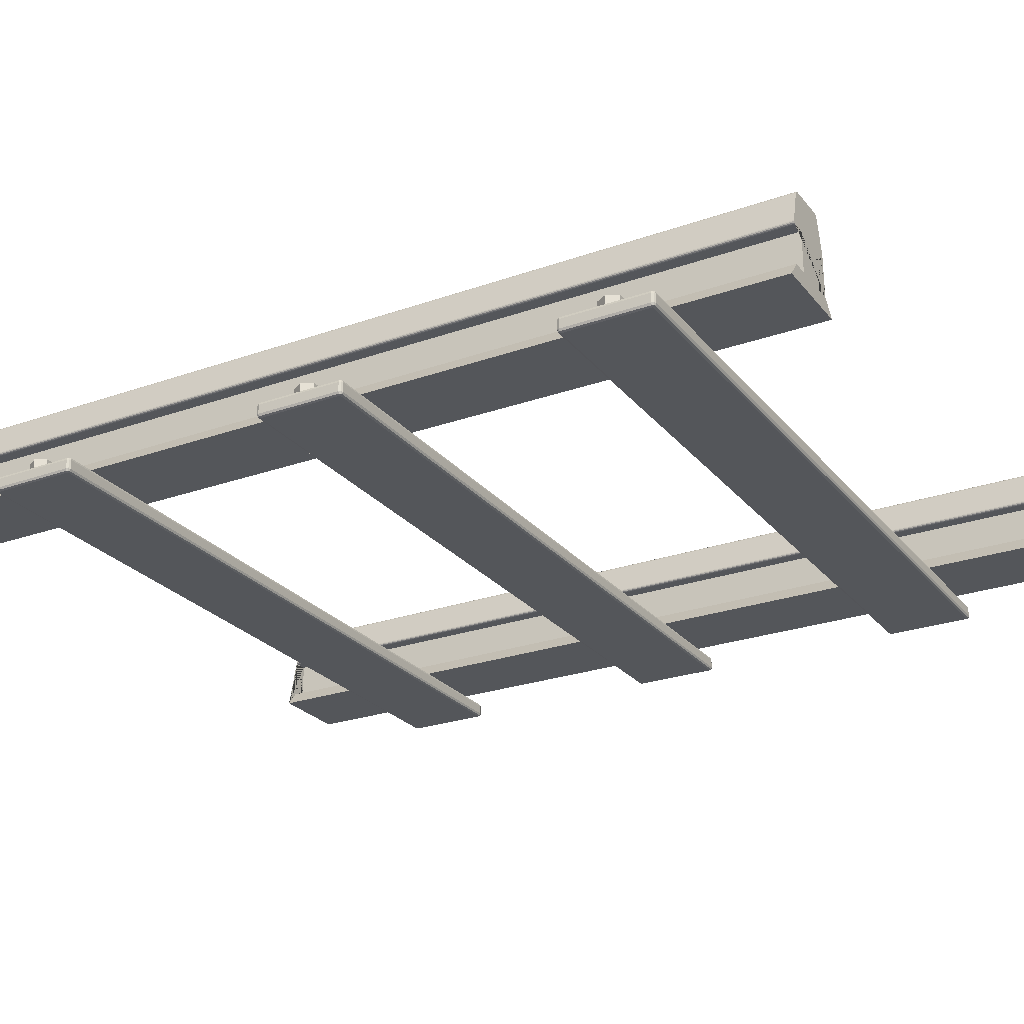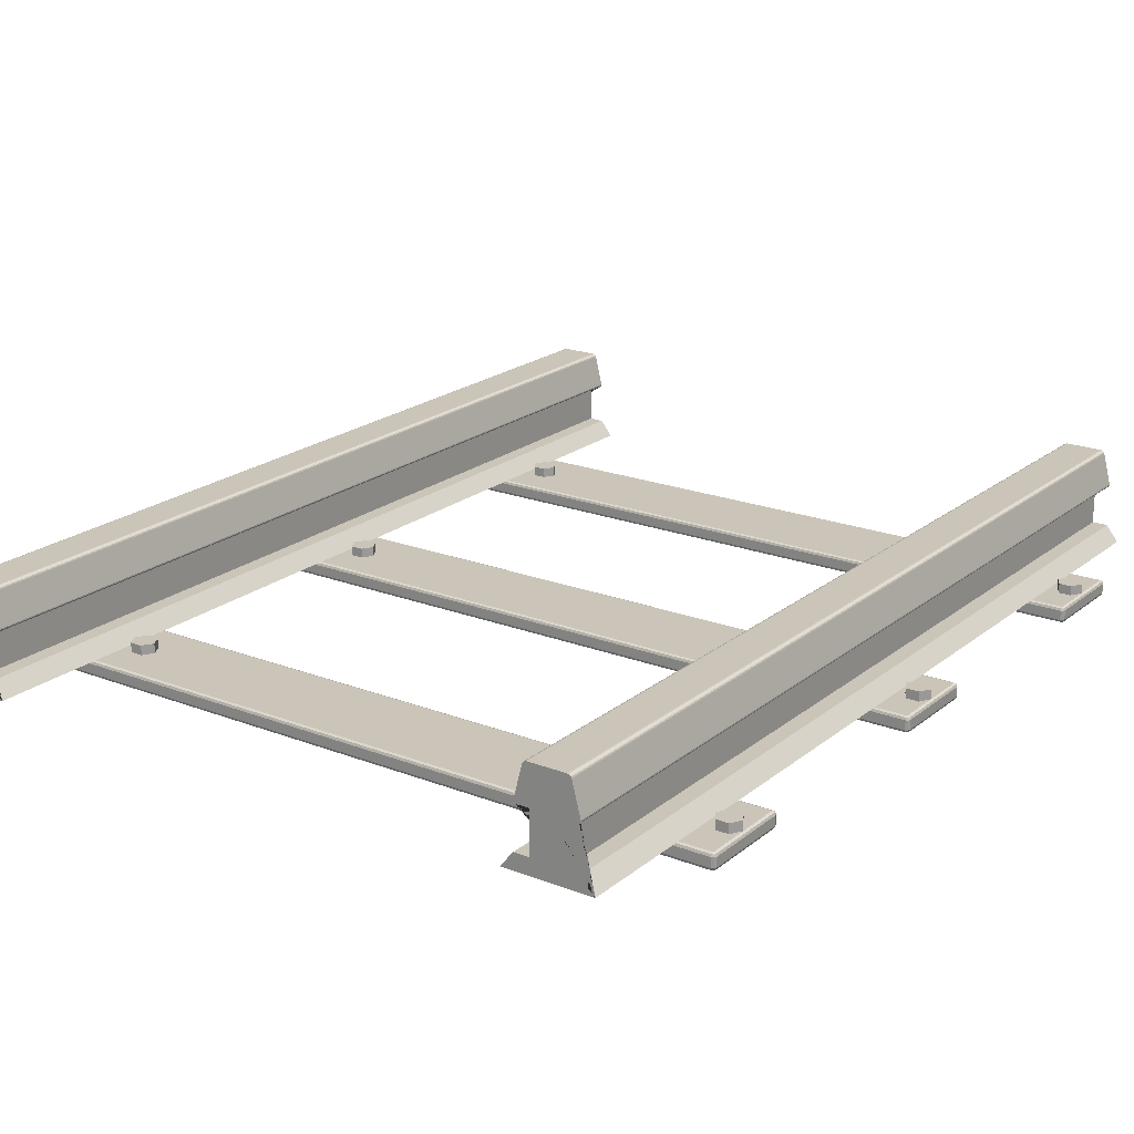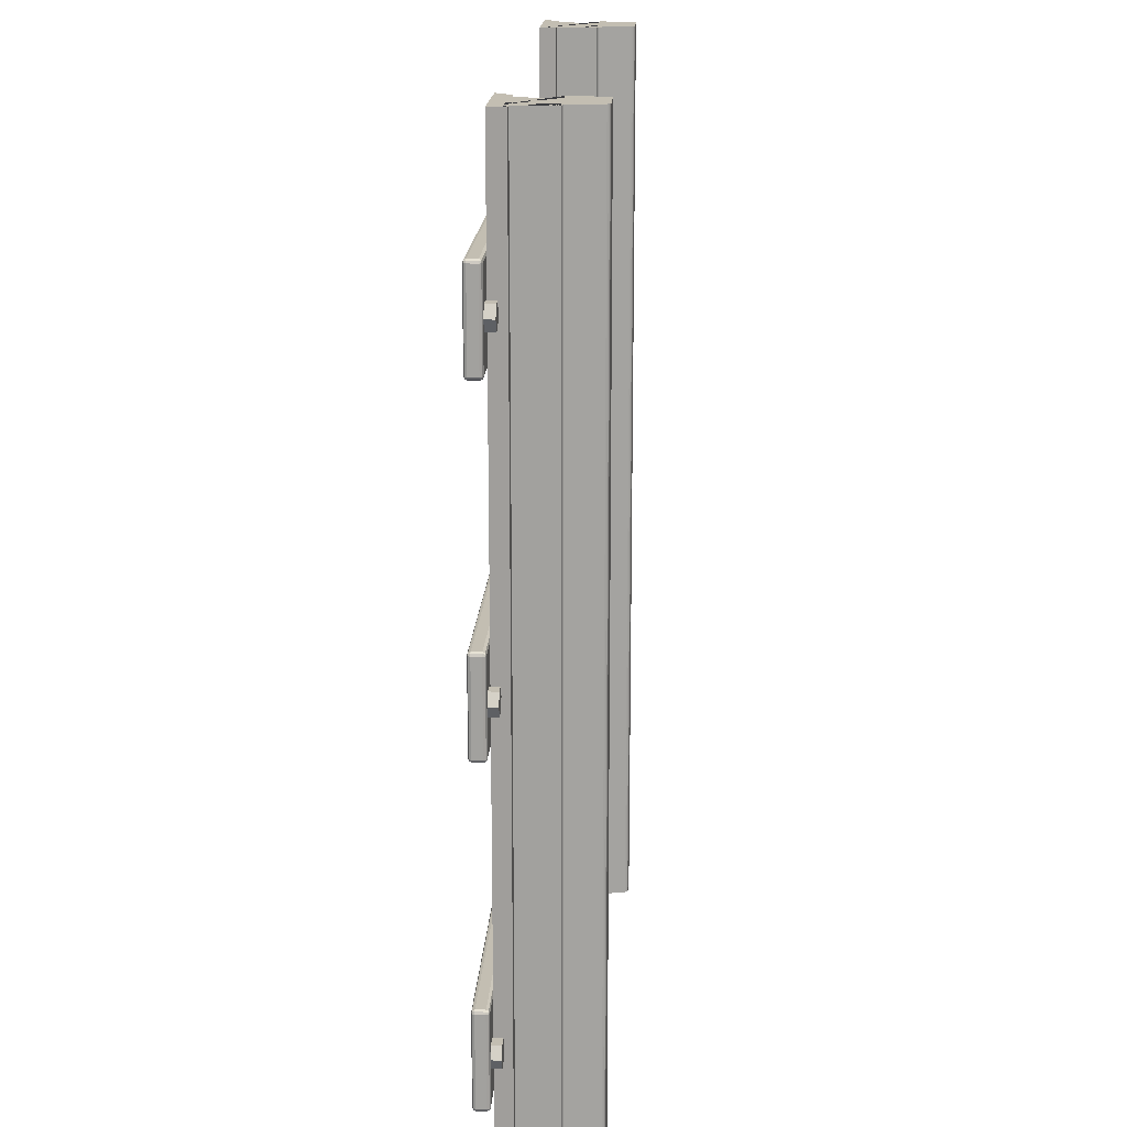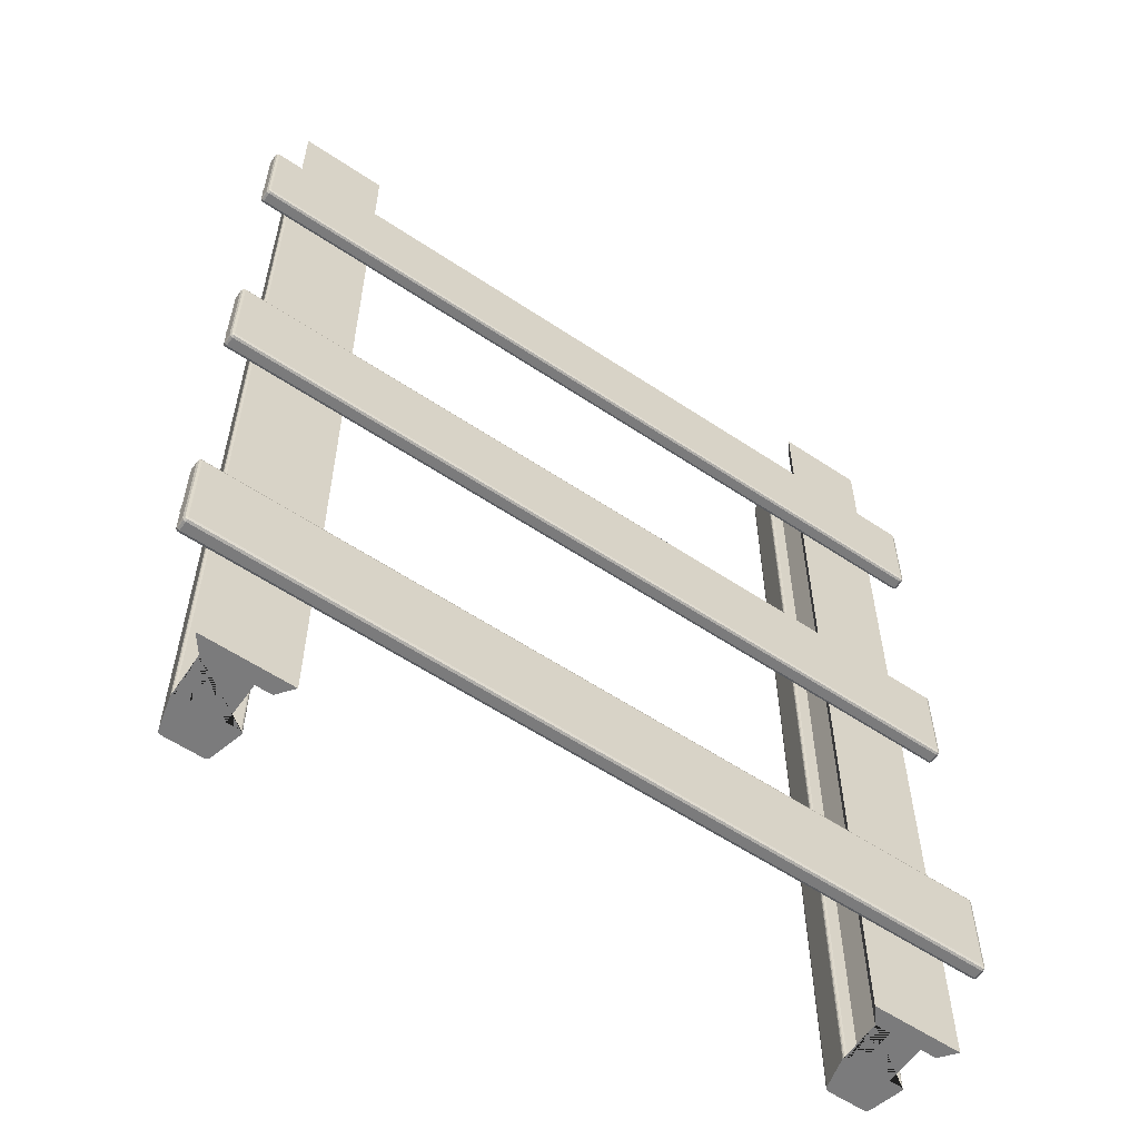
<metadata>
{"format":"obj","ext":"obj","renderer":"f3d","projection":"perspective","resolution":1024,"background":"white","views":[{"elev":-25.4,"azim":119.7,"up":"+Y"},{"elev":20.5,"azim":35.2,"up":"+Y"},{"elev":17.3,"azim":93.2,"up":"+Z"},{"elev":-58.5,"azim":-34.6,"up":"+Z"}]}
</metadata>
<code>
o RAYH_1_rayH
v 79.78 5.023 103.6
v 75.78 5.023 103.6
v 73.78 5.023 100.1
v 75.78 5.023 96.67
v 79.78 5.023 96.67
v 81.78 5.023 100.1
v 79.78 8.023 96.67
v 75.78 8.023 96.67
v 73.78 8.023 100.1
v 75.78 8.023 103.6
v 79.78 8.023 103.6
v 81.78 8.023 100.1
v -80.22 5.023 103.6
v -84.22 5.023 103.6
v -86.22 5.023 100.1
v -84.22 5.023 96.67
v -80.22 5.023 96.67
v -78.22 5.023 100.1
v -80.22 8.023 96.67
v -84.22 8.023 96.67
v -86.22 8.023 100.1
v -84.22 8.023 103.6
v -80.22 8.023 103.6
v -78.22 8.023 100.1
v -120.2 5.023 103.6
v -124.2 5.023 103.6
v -126.2 5.023 100.1
v -124.2 5.023 96.67
v -120.2 5.023 96.67
v -118.2 5.023 100.1
v -120.2 8.023 96.67
v -124.2 8.023 96.67
v -126.2 8.023 100.1
v -124.2 8.023 103.6
v -120.2 8.023 103.6
v -118.2 8.023 100.1
v 119.8 5.023 103.6
v 115.8 5.023 103.6
v 113.8 5.023 100.1
v 115.8 5.023 96.67
v 119.8 5.023 96.67
v 121.8 5.023 100.1
v 119.8 8.023 96.67
v 115.8 8.023 96.67
v 113.8 8.023 100.1
v 115.8 8.023 103.6
v 119.8 8.023 103.6
v 121.8 8.023 100.1
v 79.78 5.023 -96.4
v 75.78 5.023 -96.4
v 73.78 5.023 -99.87
v 75.78 5.023 -103.3
v 79.78 5.023 -103.3
v 81.78 5.023 -99.87
v 79.78 8.023 -103.3
v 75.78 8.023 -103.3
v 73.78 8.023 -99.87
v 75.78 8.023 -96.4
v 79.78 8.023 -96.4
v 81.78 8.023 -99.87
v -80.22 5.023 -96.4
v -84.22 5.023 -96.4
v -86.22 5.023 -99.87
v -84.22 5.023 -103.3
v -80.22 5.023 -103.3
v -78.22 5.023 -99.87
v -80.22 8.023 -103.3
v -84.22 8.023 -103.3
v -86.22 8.023 -99.87
v -84.22 8.023 -96.4
v -80.22 8.023 -96.4
v -78.22 8.023 -99.87
v -120.2 5.023 -96.4
v -124.2 5.023 -96.4
v -126.2 5.023 -99.87
v -124.2 5.023 -103.3
v -120.2 5.023 -103.3
v -118.2 5.023 -99.87
v -120.2 8.023 -103.3
v -124.2 8.023 -103.3
v -126.2 8.023 -99.87
v -124.2 8.023 -96.4
v -120.2 8.023 -96.4
v -118.2 8.023 -99.87
v 119.8 5.023 -96.4
v 115.8 5.023 -96.4
v 113.8 5.023 -99.87
v 115.8 5.023 -103.3
v 119.8 5.023 -103.3
v 121.8 5.023 -99.87
v 119.8 8.023 -103.3
v 115.8 8.023 -103.3
v 113.8 8.023 -99.87
v 115.8 8.023 -96.4
v 119.8 8.023 -96.4
v 121.8 8.023 -99.87
v 79.78 5.023 3.598
v 75.78 5.023 3.598
v 73.78 5.023 0.1336
v 75.78 5.023 -3.331
v 79.78 5.023 -3.331
v 81.78 5.023 0.1336
v 79.78 8.023 -3.331
v 75.78 8.023 -3.331
v 73.78 8.023 0.1336
v 75.78 8.023 3.598
v 79.78 8.023 3.598
v 81.78 8.023 0.1336
v -80.22 5.023 3.598
v -84.22 5.023 3.598
v -86.22 5.023 0.1336
v -84.22 5.023 -3.331
v -80.22 5.023 -3.331
v -78.22 5.023 0.1336
v -80.22 8.023 -3.331
v -84.22 8.023 -3.331
v -86.22 8.023 0.1336
v -84.22 8.023 3.598
v -80.22 8.023 3.598
v -78.22 8.023 0.1336
v -120.2 5.023 3.598
v -124.2 5.023 3.598
v -126.2 5.023 0.1336
v -124.2 5.023 -3.331
v -120.2 5.023 -3.331
v -118.2 5.023 0.1336
v -120.2 8.023 -3.331
v -124.2 8.023 -3.331
v -126.2 8.023 0.1336
v -124.2 8.023 3.598
v -120.2 8.023 3.598
v -118.2 8.023 0.1336
v 119.8 5.023 3.598
v 115.8 5.023 3.598
v 113.8 5.023 0.1336
v 115.8 5.023 -3.331
v 119.8 5.023 -3.331
v 121.8 5.023 0.1336
v 119.8 8.023 -3.331
v 115.8 8.023 -3.331
v 113.8 8.023 0.1336
v 115.8 8.023 3.598
v 119.8 8.023 3.598
v 121.8 8.023 0.1336
v -88.27 5.023 150
v -92.22 10.02 150
v -97.22 10.02 150
v -97.22 23.01 150
v -93.22 23.01 150
v -92.9 23.08 150
v -92.61 23.31 150
v -92.46 23.64 150
v -92.47 23.97 150
v -95.07 34.05 150
v -95.24 34.43 150
v -95.53 34.75 150
v -95.91 34.96 150
v -96.32 35.02 150
v -108.1 35.02 150
v -108.5 34.96 150
v -108.9 34.75 150
v -109.2 34.43 150
v -109.4 34.05 150
v -112 23.97 150
v -112 23.64 150
v -111.8 23.31 150
v -111.5 23.08 150
v -111.2 23.01 150
v -107.2 23.01 150
v -107.2 10.02 150
v -112.2 10.02 150
v -116.2 5.023 150
v -112.2 10.02 -150
v -107.2 10.02 -150
v -107.2 23.01 -150
v -111.2 23.01 -150
v -111.5 23.08 -150
v -111.8 23.31 -150
v -112 23.64 -150
v -112 23.97 -150
v -109.4 34.05 -150
v -109.2 34.43 -150
v -108.9 34.75 -150
v -108.5 34.96 -150
v -108.1 35.02 -150
v -96.32 35.02 -150
v -95.91 34.96 -150
v -95.53 34.75 -150
v -95.24 34.43 -150
v -95.07 34.05 -150
v -92.47 23.97 -150
v -92.46 23.64 -150
v -92.61 23.31 -150
v -92.9 23.08 -150
v -93.22 23.01 -150
v -97.22 23.01 -150
v -97.22 10.02 -150
v -92.22 10.02 -150
v -88.27 5.023 -150
v -116.2 5.023 -150
v 111.7 5.023 150
v 107.8 10.02 150
v 102.8 10.02 150
v 102.8 23.01 150
v 106.8 23.01 150
v 107.1 23.08 150
v 107.4 23.31 150
v 107.5 23.64 150
v 107.5 23.97 150
v 104.9 34.05 150
v 104.8 34.43 150
v 104.5 34.75 150
v 104.1 34.96 150
v 103.7 35.02 150
v 91.88 35.02 150
v 91.47 34.96 150
v 91.09 34.75 150
v 90.79 34.43 150
v 90.63 34.05 150
v 88.03 23.97 150
v 88.02 23.64 150
v 88.17 23.31 150
v 88.45 23.08 150
v 88.78 23.01 150
v 92.78 23.01 150
v 92.78 10.02 150
v 87.78 10.02 150
v 83.82 5.023 150
v 87.78 10.02 -150
v 92.78 10.02 -150
v 92.78 23.01 -150
v 88.78 23.01 -150
v 88.45 23.08 -150
v 88.17 23.31 -150
v 88.02 23.64 -150
v 88.03 23.97 -150
v 90.63 34.05 -150
v 90.79 34.43 -150
v 91.09 34.75 -150
v 91.47 34.96 -150
v 91.88 35.02 -150
v 103.7 35.02 -150
v 104.1 34.96 -150
v 104.5 34.75 -150
v 104.8 34.43 -150
v 104.9 34.05 -150
v 107.5 23.97 -150
v 107.5 23.64 -150
v 107.4 23.31 -150
v 107.1 23.08 -150
v 106.8 23.01 -150
v 102.8 23.01 -150
v 102.8 10.02 -150
v 107.8 10.02 -150
v 111.7 5.023 -150
v 83.82 5.023 -150
v 121.8 -1.9e-05 114
v 121.8 0.2929 114.7
v -126.2 0.2929 114.7
v -126.2 -1.9e-05 114
v 121.8 1 115
v -126.2 1 115
v 121.8 4 115
v -126.2 4 115
v 121.8 4.707 114.7
v -126.2 4.707 114.7
v 121.8 5 114
v -126.2 5 114
v 122.3 0.2929 114.5
v 122.5 1 114.7
v 122.5 4 114.7
v 122.3 4.707 114.5
v 122.5 0.2929 114
v 122.8 1 114
v 122.8 4 114
v 122.5 4.707 114
v 121.8 -1.4e-05 85.98
v 122.5 0.2929 85.98
v 122.8 1 85.98
v 122.8 4 85.98
v 122.5 4.707 85.98
v 121.8 5 85.98
v 122.3 0.2929 85.48
v 122.5 1 85.27
v 122.5 4 85.27
v 122.3 4.707 85.48
v 121.8 0.2929 85.27
v 121.8 1 84.98
v 121.8 4 84.98
v 121.8 4.707 85.27
v -126.2 -1.4e-05 85.98
v -126.2 0.2929 85.27
v -126.2 1 84.98
v -126.2 4 84.98
v -126.2 4.707 85.27
v -126.2 5 85.98
v -126.7 0.2929 85.48
v -126.9 1 85.27
v -126.9 4 85.27
v -126.7 4.707 85.48
v -126.9 0.2929 85.98
v -127.2 1 85.98
v -127.2 4 85.98
v -126.9 4.707 85.98
v -126.9 0.2929 114
v -127.2 1 114
v -127.2 4 114
v -126.9 4.707 114
v -126.7 0.2929 114.5
v -126.9 1 114.7
v -126.9 4 114.7
v -126.7 4.707 114.5
v 121.8 1.4e-05 -86.02
v 121.8 0.2929 -85.31
v -126.2 0.2929 -85.31
v -126.2 1.4e-05 -86.02
v 121.8 1 -85.02
v -126.2 1 -85.02
v 121.8 4 -85.02
v -126.2 4 -85.02
v 121.8 4.707 -85.31
v -126.2 4.707 -85.31
v 121.8 5 -86.02
v -126.2 5 -86.02
v 122.3 0.2929 -85.52
v 122.5 1 -85.31
v 122.5 4 -85.31
v 122.3 4.707 -85.52
v 122.5 0.2929 -86.02
v 122.8 1 -86.02
v 122.8 4 -86.02
v 122.5 4.707 -86.02
v 121.8 1.9e-05 -114
v 122.5 0.2929 -114
v 122.8 1 -114
v 122.8 4 -114
v 122.5 4.707 -114
v 121.8 5 -114
v 122.3 0.2929 -114.5
v 122.5 1 -114.7
v 122.5 4 -114.7
v 122.3 4.707 -114.5
v 121.8 0.2929 -114.7
v 121.8 1 -115
v 121.8 4 -115
v 121.8 4.707 -114.7
v -126.2 1.9e-05 -114
v -126.2 0.2929 -114.7
v -126.2 1 -115
v -126.2 4 -115
v -126.2 4.707 -114.7
v -126.2 5 -114
v -126.7 0.2929 -114.5
v -126.9 1 -114.7
v -126.9 4 -114.7
v -126.7 4.707 -114.5
v -126.9 0.2929 -114
v -127.2 1 -114
v -127.2 4 -114
v -126.9 4.707 -114
v -126.9 0.2929 -86.02
v -127.2 1 -86.02
v -127.2 4 -86.02
v -126.9 4.707 -86.02
v -126.7 0.2929 -85.52
v -126.9 1 -85.31
v -126.9 4 -85.31
v -126.7 4.707 -85.52
v 121.8 -2e-06 13.98
v 121.8 0.2929 14.69
v -126.2 0.2929 14.69
v -126.2 -2e-06 13.98
v 121.8 1 14.98
v -126.2 1 14.98
v 121.8 4 14.98
v -126.2 4 14.98
v 121.8 4.707 14.69
v -126.2 4.707 14.69
v 121.8 5 13.98
v -126.2 5 13.98
v 122.3 0.2929 14.48
v 122.5 1 14.69
v 122.5 4 14.69
v 122.3 4.707 14.48
v 122.5 0.2929 13.98
v 122.8 1 13.98
v 122.8 4 13.98
v 122.5 4.707 13.98
v 121.8 2e-06 -14.02
v 122.5 0.2929 -14.02
v 122.8 1 -14.02
v 122.8 4 -14.02
v 122.5 4.707 -14.02
v 121.8 5 -14.02
v 122.3 0.2929 -14.52
v 122.5 1 -14.73
v 122.5 4 -14.73
v 122.3 4.707 -14.52
v 121.8 0.2929 -14.73
v 121.8 1 -15.02
v 121.8 4 -15.02
v 121.8 4.707 -14.73
v -126.2 2e-06 -14.02
v -126.2 0.2929 -14.73
v -126.2 1 -15.02
v -126.2 4 -15.02
v -126.2 4.707 -14.73
v -126.2 5 -14.02
v -126.7 0.2929 -14.52
v -126.9 1 -14.73
v -126.9 4 -14.73
v -126.7 4.707 -14.52
v -126.9 0.2929 -14.02
v -127.2 1 -14.02
v -127.2 4 -14.02
v -126.9 4.707 -14.02
v -126.9 0.2929 13.98
v -127.2 1 13.98
v -127.2 4 13.98
v -126.9 4.707 13.98
v -126.7 0.2929 14.48
v -126.9 1 14.69
v -126.9 4 14.69
v -126.7 4.707 14.48
f 1 2 3 4 5 6
f 7 8 9 10 11 12
f 13 14 15 16 17 18
f 19 20 21 22 23 24
f 25 26 27 28 29 30
f 31 32 33 34 35 36
f 37 38 39 40 41 42
f 43 44 45 46 47 48
f 49 50 51 52 53 54
f 55 56 57 58 59 60
f 61 62 63 64 65 66
f 67 68 69 70 71 72
f 73 74 75 76 77 78
f 79 80 81 82 83 84
f 85 86 87 88 89 90
f 91 92 93 94 95 96
f 97 98 99 100 101 102
f 103 104 105 106 107 108
f 109 110 111 112 113 114
f 115 116 117 118 119 120
f 121 122 123 124 125 126
f 127 128 129 130 131 132
f 133 134 135 136 137 138
f 139 140 141 142 143 144
f 145 146 147 148 149 150 151 152 153 154 155 156 157 158 159 160 161 162 163 164 165 166 167 168 169 170 171 172
f 173 174 175 176 177 178 179 180 181 182 183 184 185 186 187 188 189 190 191 192 193 194 195 196 197 198 199 200
f 201 202 203 204 205 206 207 208 209 210 211 212 213 214 215 216 217 218 219 220 221 222 223 224 225 226 227 228
f 229 230 231 232 233 234 235 236 237 238 239 240 241 242 243 244 245 246 247 248 249 250 251 252 253 254 255 256
f 257 258 259 260
f 258 261 262 259
f 261 263 264 262
f 263 265 266 264
f 265 267 268 266
f 269 258 257
f 269 270 261 258
f 270 271 263 261
f 271 272 265 263
f 272 267 265
f 273 269 257
f 273 274 270 269
f 274 275 271 270
f 275 276 272 271
f 276 267 272
f 277 278 273 257
f 278 279 274 273
f 279 280 275 274
f 280 281 276 275
f 281 282 267 276
f 283 278 277
f 283 284 279 278
f 284 285 280 279
f 285 286 281 280
f 286 282 281
f 287 283 277
f 287 288 284 283
f 288 289 285 284
f 289 290 286 285
f 290 282 286
f 291 292 287 277
f 292 293 288 287
f 293 294 289 288
f 294 295 290 289
f 295 296 282 290
f 297 292 291
f 297 298 293 292
f 298 299 294 293
f 299 300 295 294
f 300 296 295
f 301 297 291
f 301 302 298 297
f 302 303 299 298
f 303 304 300 299
f 304 296 300
f 260 305 301 291
f 305 306 302 301
f 306 307 303 302
f 307 308 304 303
f 308 268 296 304
f 309 305 260
f 309 310 306 305
f 310 311 307 306
f 311 312 308 307
f 312 268 308
f 259 309 260
f 259 262 310 309
f 262 264 311 310
f 264 266 312 311
f 266 268 312
f 267 282 296 268
f 291 277 257 260
f 5 7 12 6
f 4 8 7 5
f 3 9 8 4
f 2 10 9 3
f 1 11 10 2
f 6 12 11 1
f 17 19 24 18
f 16 20 19 17
f 15 21 20 16
f 14 22 21 15
f 13 23 22 14
f 18 24 23 13
f 29 31 36 30
f 28 32 31 29
f 27 33 32 28
f 26 34 33 27
f 25 35 34 26
f 30 36 35 25
f 41 43 48 42
f 40 44 43 41
f 39 45 44 40
f 38 46 45 39
f 37 47 46 38
f 42 48 47 37
f 313 314 315 316
f 314 317 318 315
f 317 319 320 318
f 319 321 322 320
f 321 323 324 322
f 325 314 313
f 325 326 317 314
f 326 327 319 317
f 327 328 321 319
f 328 323 321
f 329 325 313
f 329 330 326 325
f 330 331 327 326
f 331 332 328 327
f 332 323 328
f 333 334 329 313
f 334 335 330 329
f 335 336 331 330
f 336 337 332 331
f 337 338 323 332
f 339 334 333
f 339 340 335 334
f 340 341 336 335
f 341 342 337 336
f 342 338 337
f 343 339 333
f 343 344 340 339
f 344 345 341 340
f 345 346 342 341
f 346 338 342
f 347 348 343 333
f 348 349 344 343
f 349 350 345 344
f 350 351 346 345
f 351 352 338 346
f 353 348 347
f 353 354 349 348
f 354 355 350 349
f 355 356 351 350
f 356 352 351
f 357 353 347
f 357 358 354 353
f 358 359 355 354
f 359 360 356 355
f 360 352 356
f 316 361 357 347
f 361 362 358 357
f 362 363 359 358
f 363 364 360 359
f 364 324 352 360
f 365 361 316
f 365 366 362 361
f 366 367 363 362
f 367 368 364 363
f 368 324 364
f 315 365 316
f 315 318 366 365
f 318 320 367 366
f 320 322 368 367
f 322 324 368
f 323 338 352 324
f 347 333 313 316
f 53 55 60 54
f 52 56 55 53
f 51 57 56 52
f 50 58 57 51
f 49 59 58 50
f 54 60 59 49
f 65 67 72 66
f 64 68 67 65
f 63 69 68 64
f 62 70 69 63
f 61 71 70 62
f 66 72 71 61
f 77 79 84 78
f 76 80 79 77
f 75 81 80 76
f 74 82 81 75
f 73 83 82 74
f 78 84 83 73
f 89 91 96 90
f 88 92 91 89
f 87 93 92 88
f 86 94 93 87
f 85 95 94 86
f 90 96 95 85
f 369 370 371 372
f 370 373 374 371
f 373 375 376 374
f 375 377 378 376
f 377 379 380 378
f 381 370 369
f 381 382 373 370
f 382 383 375 373
f 383 384 377 375
f 384 379 377
f 385 381 369
f 385 386 382 381
f 386 387 383 382
f 387 388 384 383
f 388 379 384
f 389 390 385 369
f 390 391 386 385
f 391 392 387 386
f 392 393 388 387
f 393 394 379 388
f 395 390 389
f 395 396 391 390
f 396 397 392 391
f 397 398 393 392
f 398 394 393
f 399 395 389
f 399 400 396 395
f 400 401 397 396
f 401 402 398 397
f 402 394 398
f 403 404 399 389
f 404 405 400 399
f 405 406 401 400
f 406 407 402 401
f 407 408 394 402
f 409 404 403
f 409 410 405 404
f 410 411 406 405
f 411 412 407 406
f 412 408 407
f 413 409 403
f 413 414 410 409
f 414 415 411 410
f 415 416 412 411
f 416 408 412
f 372 417 413 403
f 417 418 414 413
f 418 419 415 414
f 419 420 416 415
f 420 380 408 416
f 421 417 372
f 421 422 418 417
f 422 423 419 418
f 423 424 420 419
f 424 380 420
f 371 421 372
f 371 374 422 421
f 374 376 423 422
f 376 378 424 423
f 378 380 424
f 379 394 408 380
f 403 389 369 372
f 101 103 108 102
f 100 104 103 101
f 99 105 104 100
f 98 106 105 99
f 97 107 106 98
f 102 108 107 97
f 113 115 120 114
f 112 116 115 113
f 111 117 116 112
f 110 118 117 111
f 109 119 118 110
f 114 120 119 109
f 125 127 132 126
f 124 128 127 125
f 123 129 128 124
f 122 130 129 123
f 121 131 130 122
f 126 132 131 121
f 137 139 144 138
f 136 140 139 137
f 135 141 140 136
f 134 142 141 135
f 133 143 142 134
f 138 144 143 133
f 200 199 145 172
f 199 198 146 145
f 198 197 147 146
f 197 196 148 147
f 196 195 149 148
f 191 190 154 153
f 186 185 159 158
f 181 180 164 163
f 176 175 169 168
f 175 174 170 169
f 174 173 171 170
f 173 200 172 171
f 195 194 150 149
f 190 189 155 154
f 185 184 160 159
f 180 179 165 164
f 194 193 151 150
f 193 192 152 151
f 192 191 153 152
f 189 188 156 155
f 188 187 157 156
f 187 186 158 157
f 184 183 161 160
f 183 182 162 161
f 182 181 163 162
f 179 178 166 165
f 178 177 167 166
f 177 176 168 167
f 256 255 201 228
f 255 254 202 201
f 254 253 203 202
f 253 252 204 203
f 252 251 205 204
f 247 246 210 209
f 242 241 215 214
f 237 236 220 219
f 232 231 225 224
f 231 230 226 225
f 230 229 227 226
f 229 256 228 227
f 251 250 206 205
f 246 245 211 210
f 241 240 216 215
f 236 235 221 220
f 250 249 207 206
f 249 248 208 207
f 248 247 209 208
f 245 244 212 211
f 244 243 213 212
f 243 242 214 213
f 240 239 217 216
f 239 238 218 217
f 238 237 219 218
f 235 234 222 221
f 234 233 223 222
f 233 232 224 223

</code>
